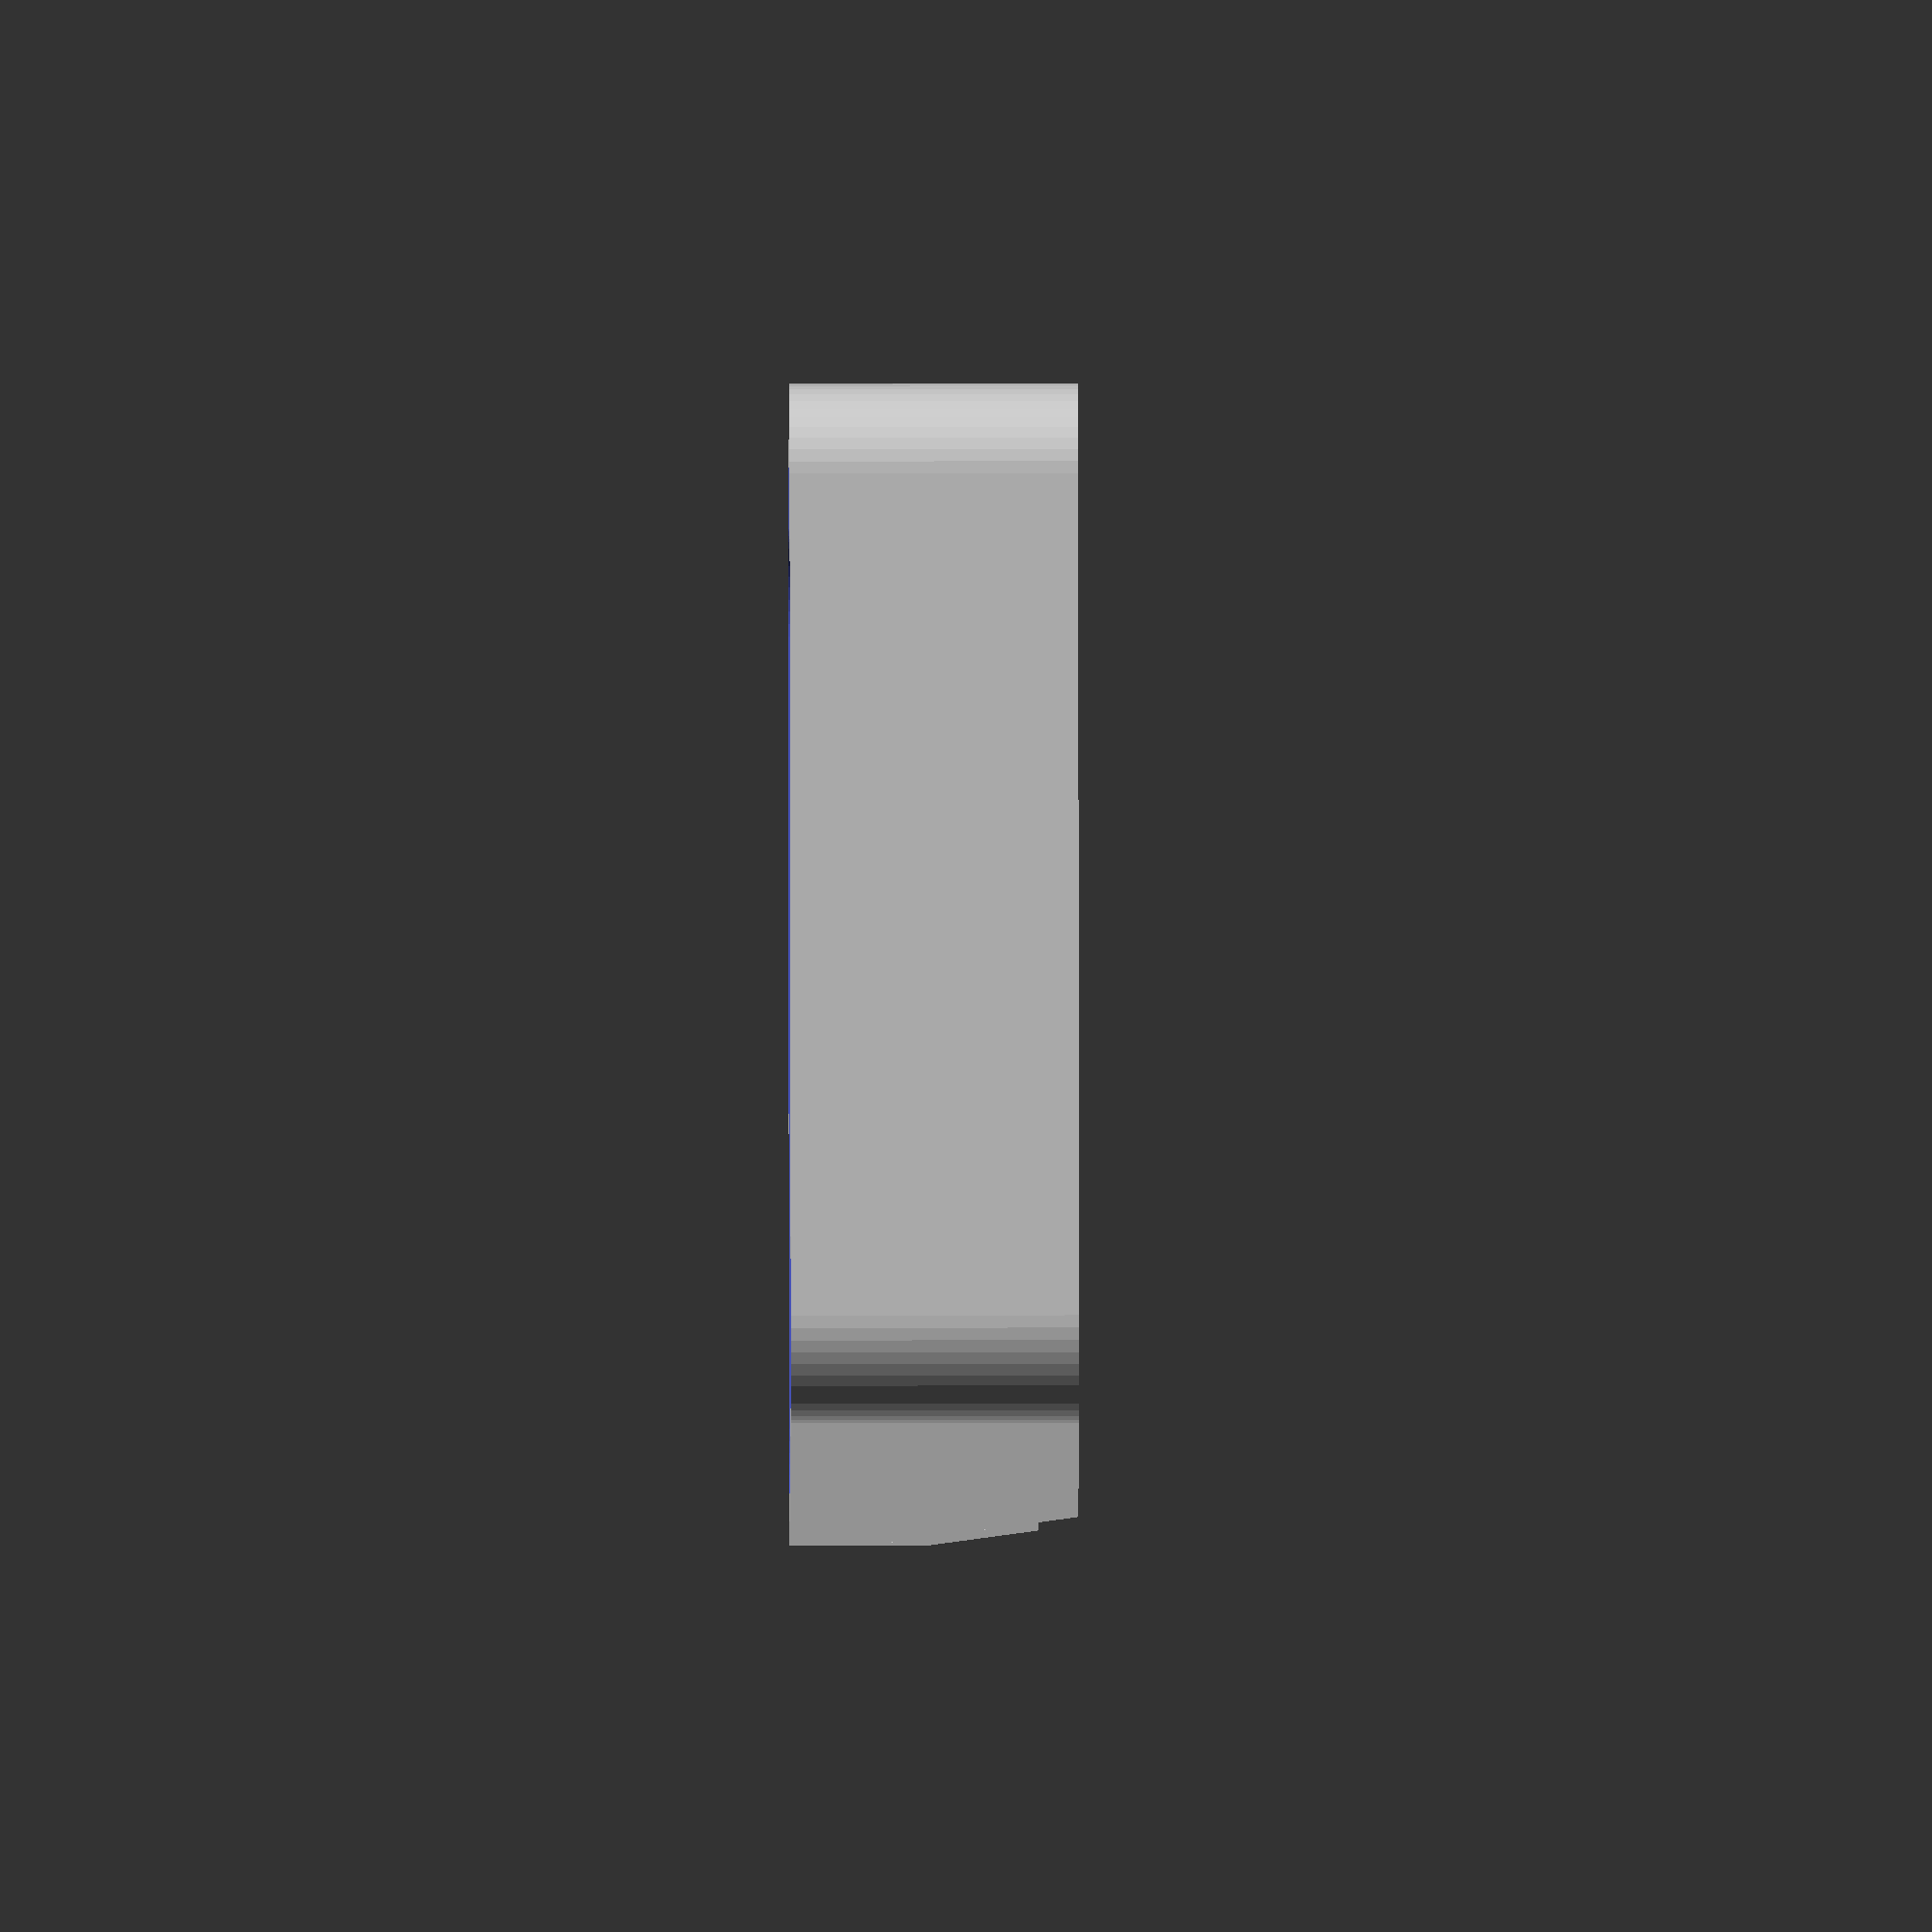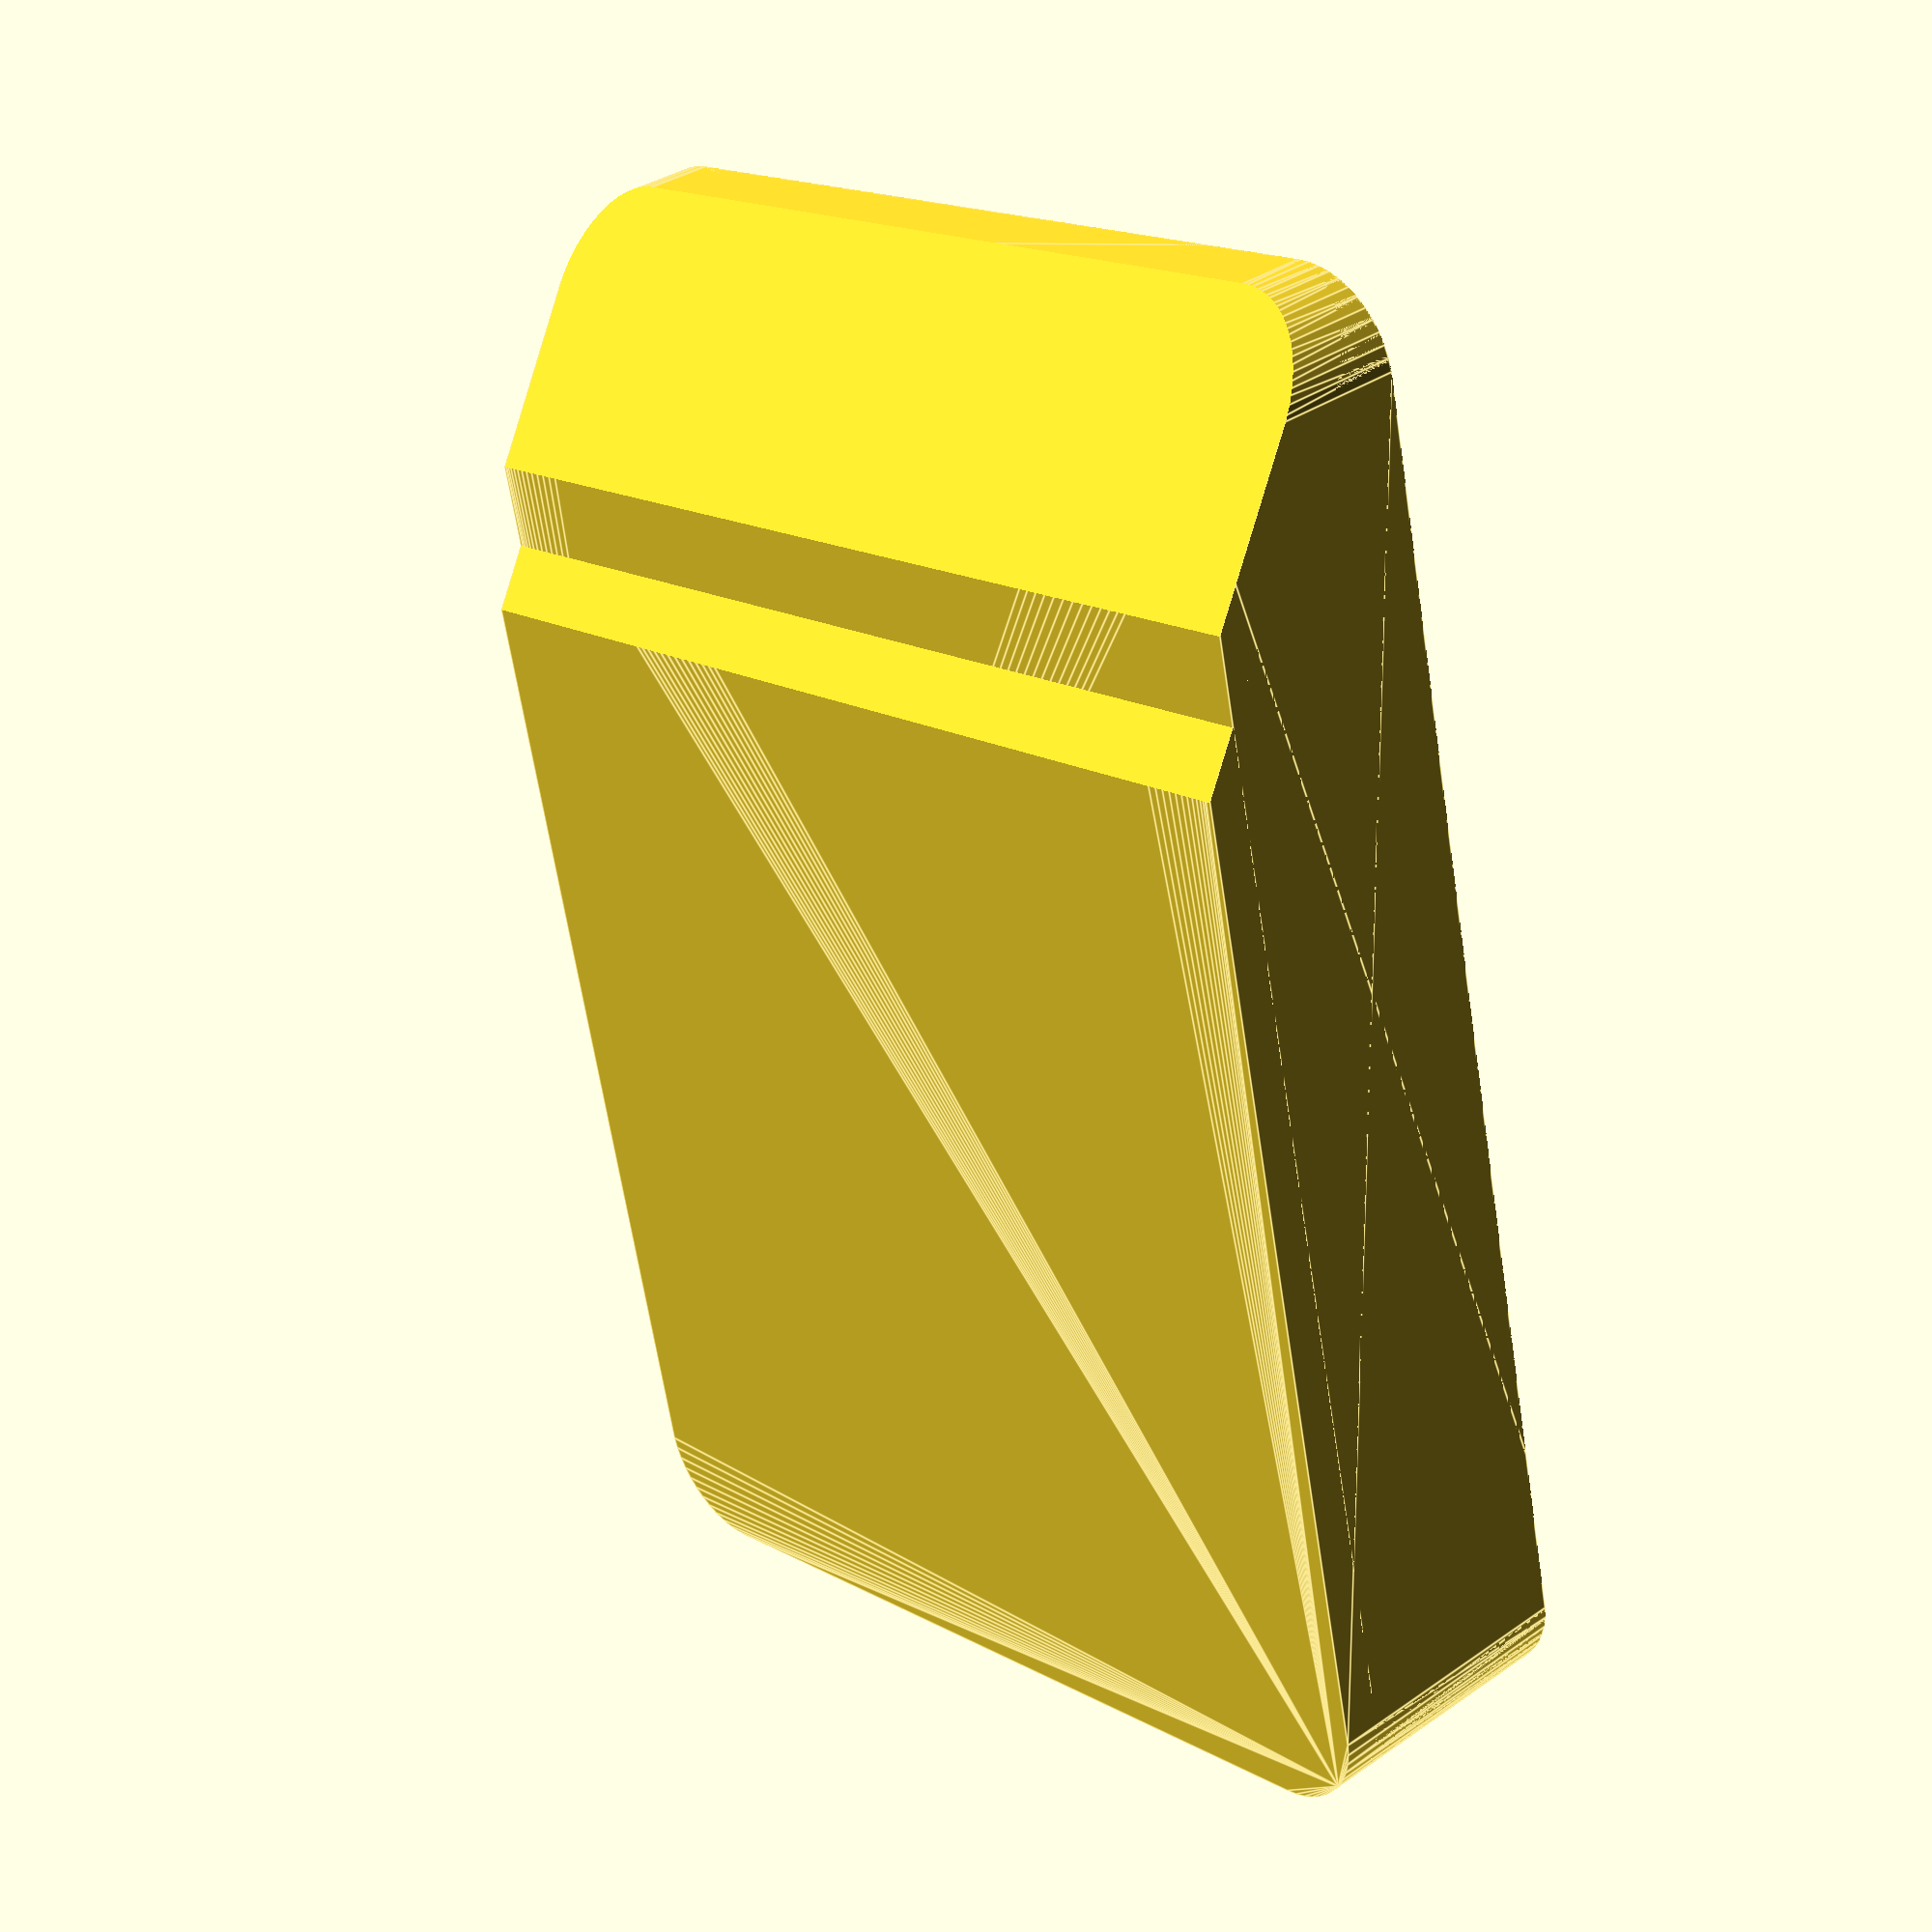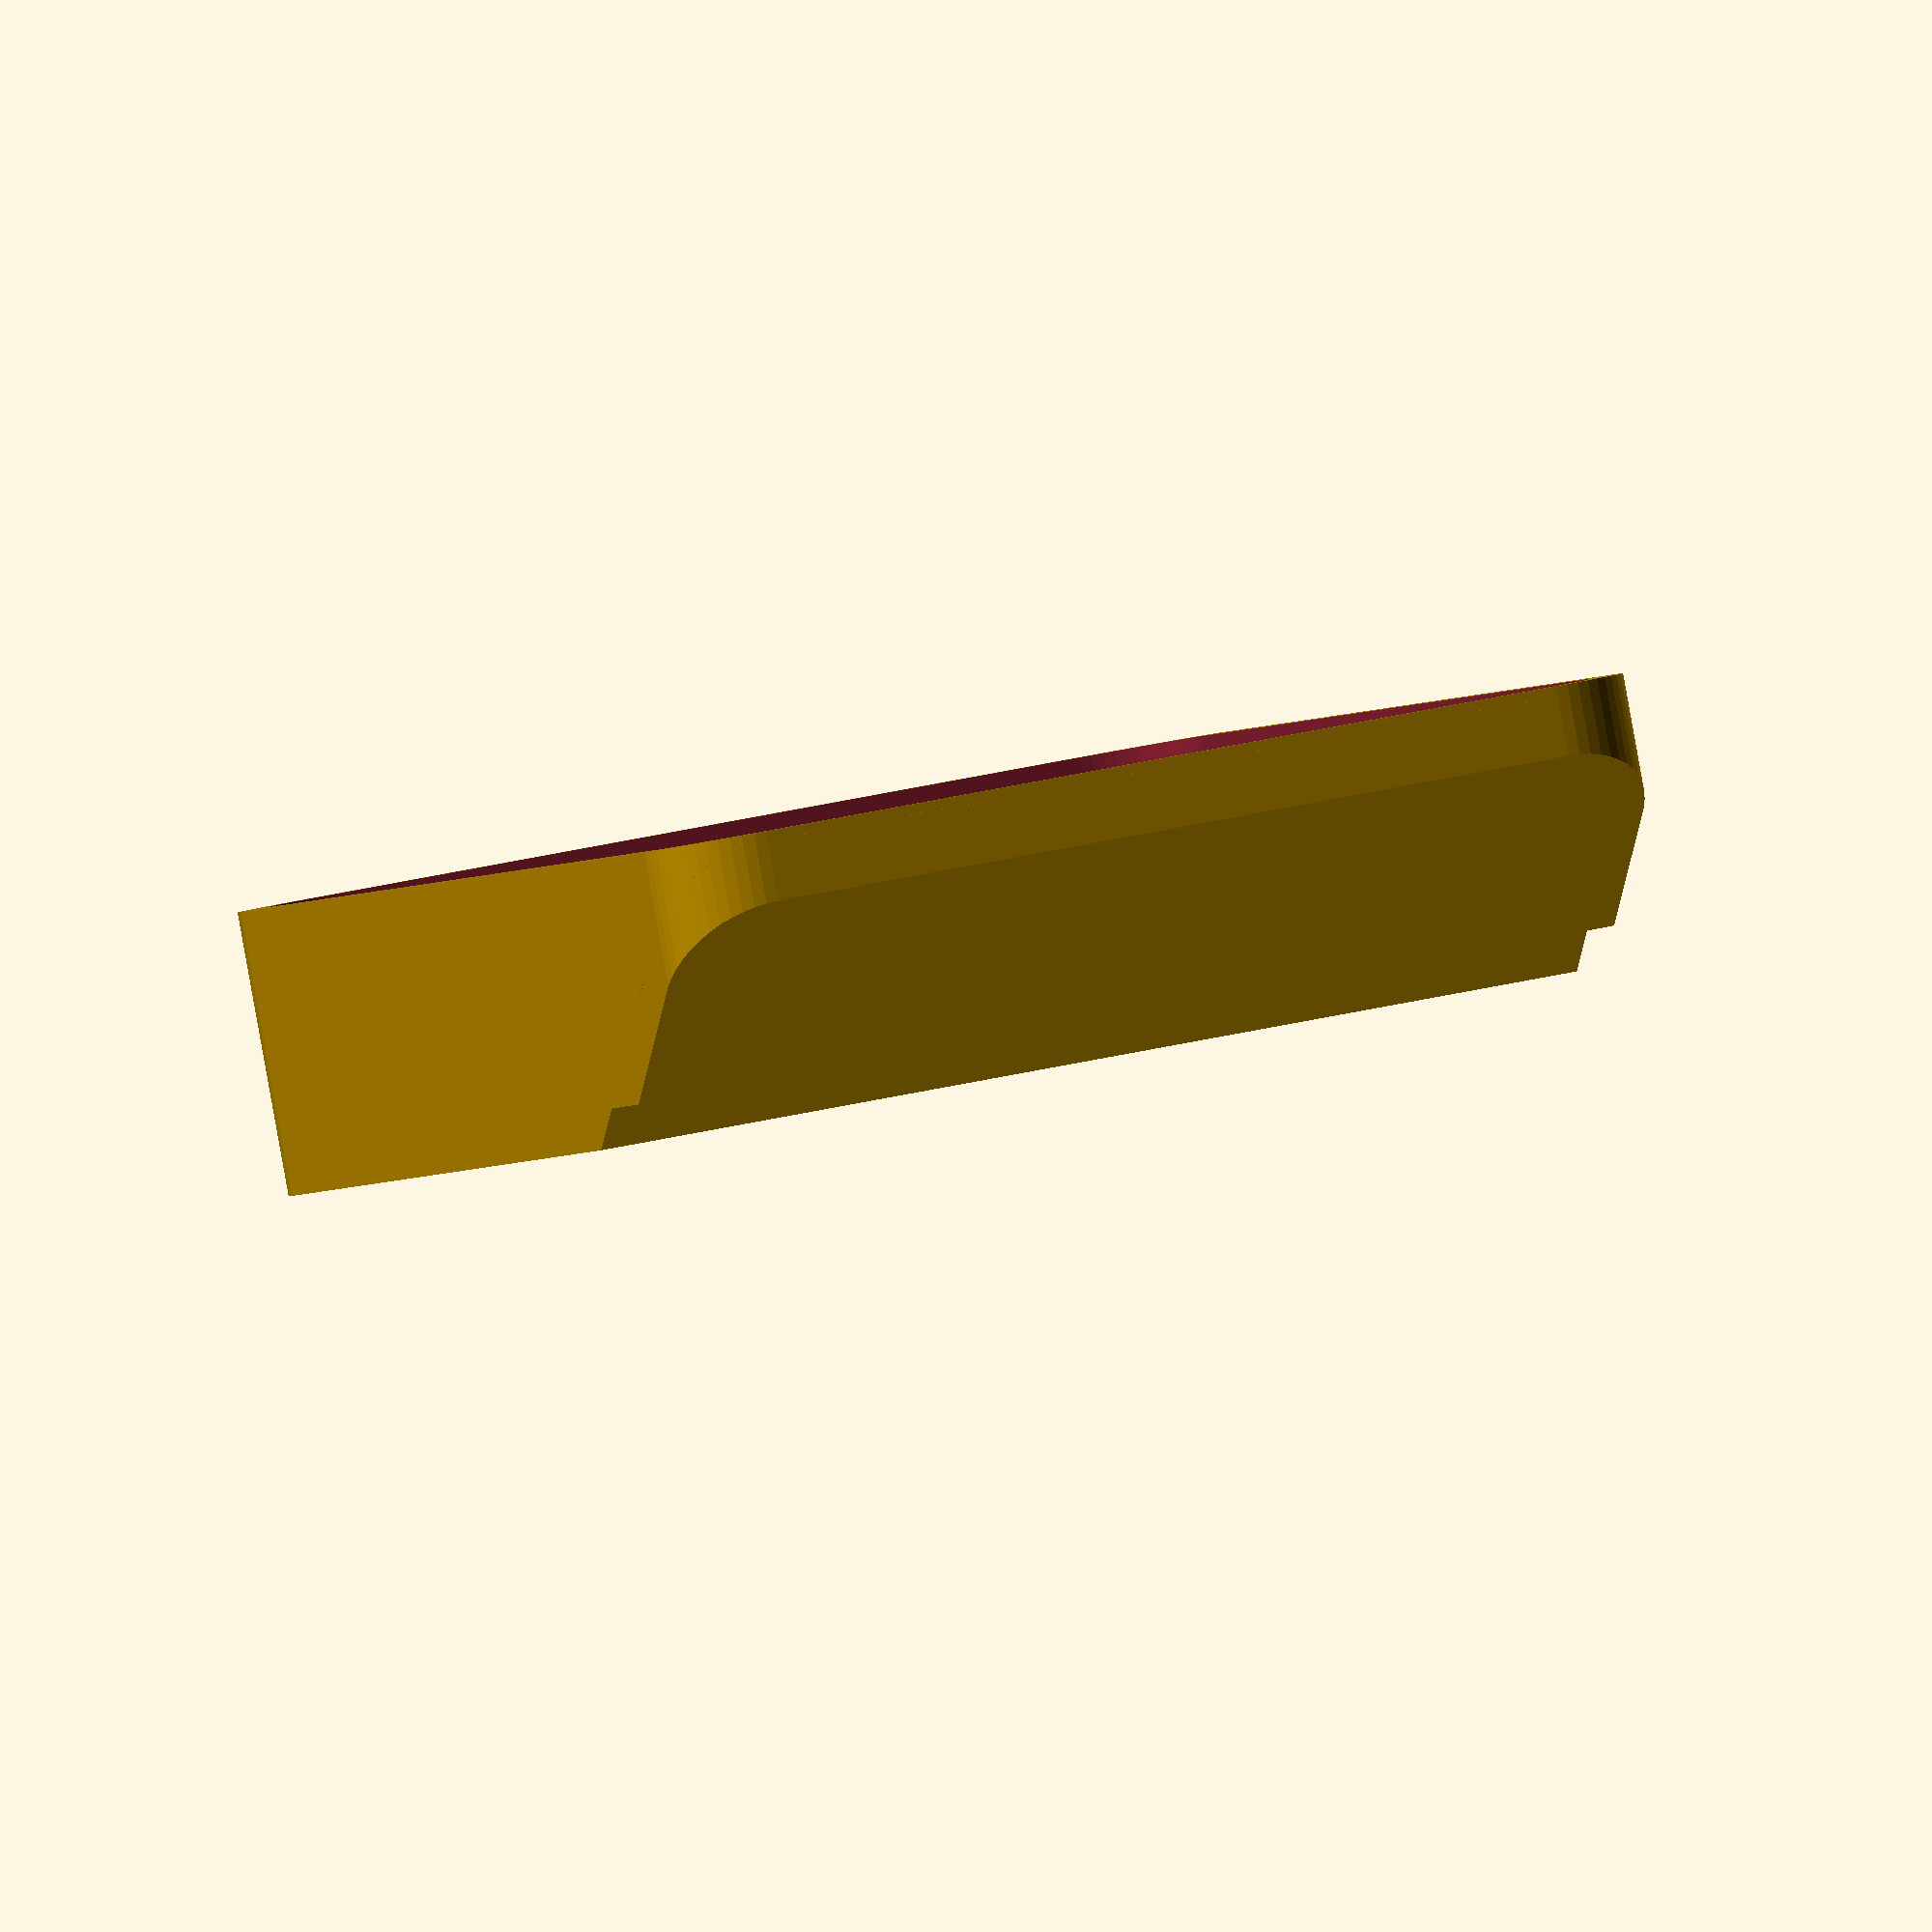
<openscad>
/* OS Nano Balance - Base: Accepts load cell, holds electronics.
    Copyright (C) 2019 Benjamin Hubbard

    This program is free software: you can redistribute it and/or modify
    it under the terms of the GNU General Public License as published by
    the Free Software Foundation, either version 3 of the License, or
    (at your option) any later version.

    This program is distributed in the hope that it will be useful,
    but WITHOUT ANY WARRANTY; without even the implied warranty of
    MERCHANTABILITY or FITNESS FOR A PARTICULAR PURPOSE.  See the
    GNU General Public License for more details.

    You should have received a copy of the GNU General Public License
    along with this program.  If not, see <https://www.gnu.org/licenses/>.
*/

$fn = 50;

// Bed dimensions.
minkowskiDim = [ 10, 10, 1 ];
oDim = [ 150, 105, 30 ]; //[150, 150, 10];
iDim = [ 145, 100, 26 ]; //[144, 144, 6];
// Dimensional difference - for placement (also = shell thickness * 2)
diff = oDim - iDim;

// Front bevel.
bevelL = 100;

// Switch dimensions.
swL = 21.5;
swW = 13;

// Screen dimensions.

// Make the main body.
module base()
{
    difference()
    {
        union()
        {
            translate([ minkowskiDim[0], minkowskiDim[1], 0 ]) difference()
            {

                minkowski()
                {
                    translate([ 0, 0, diff[2] ]) cube(oDim - minkowskiDim * 2);
                    cylinder(r = minkowskiDim[0], h = minkowskiDim[2]);
                }

                minkowski()
                {
                    translate([ diff[0] / 2, diff[1] / 2, 0 ]) cube(iDim - minkowskiDim * 2);
                    cylinder(r = minkowskiDim[0], h = minkowskiDim[2] * 2);
                }
            }
        }
        // cuts
    }
}

module enclosure()
{

    difference()
    {
        base();
        // Front bevel cutout.
        translate([ 0, 0, diff[0] ]) rotate([ 0, -35, 0 ]) cube([ oDim[2] * 2, oDim[1], oDim[2] * 2 ]);
    }

    intersection()
    {
        translate([ minkowskiDim[0], minkowskiDim[1], 0 ]) minkowski()
        {
            cube(oDim - minkowskiDim * 2);
            cylinder(r = minkowskiDim[0], h = minkowskiDim[2]);
        }

        translate([ 0, 0, diff[0] ]) rotate([ 0, -35, 0 ]) cube([ oDim[2] * 2, oDim[1], diff[0] ]);
    }
}

enclosure();
</openscad>
<views>
elev=313.2 azim=232.2 roll=269.9 proj=o view=wireframe
elev=325.6 azim=77.0 roll=46.8 proj=p view=edges
elev=269.4 azim=108.3 roll=349.8 proj=o view=solid
</views>
